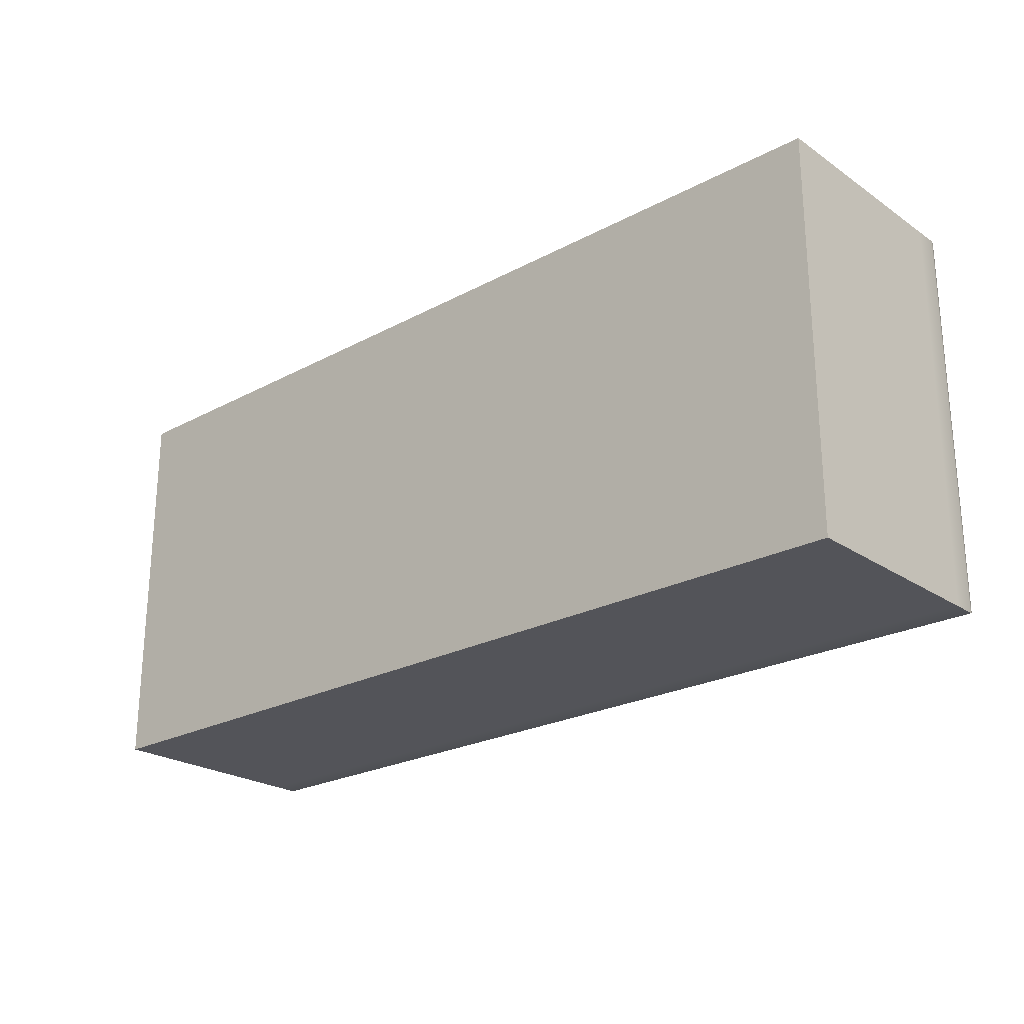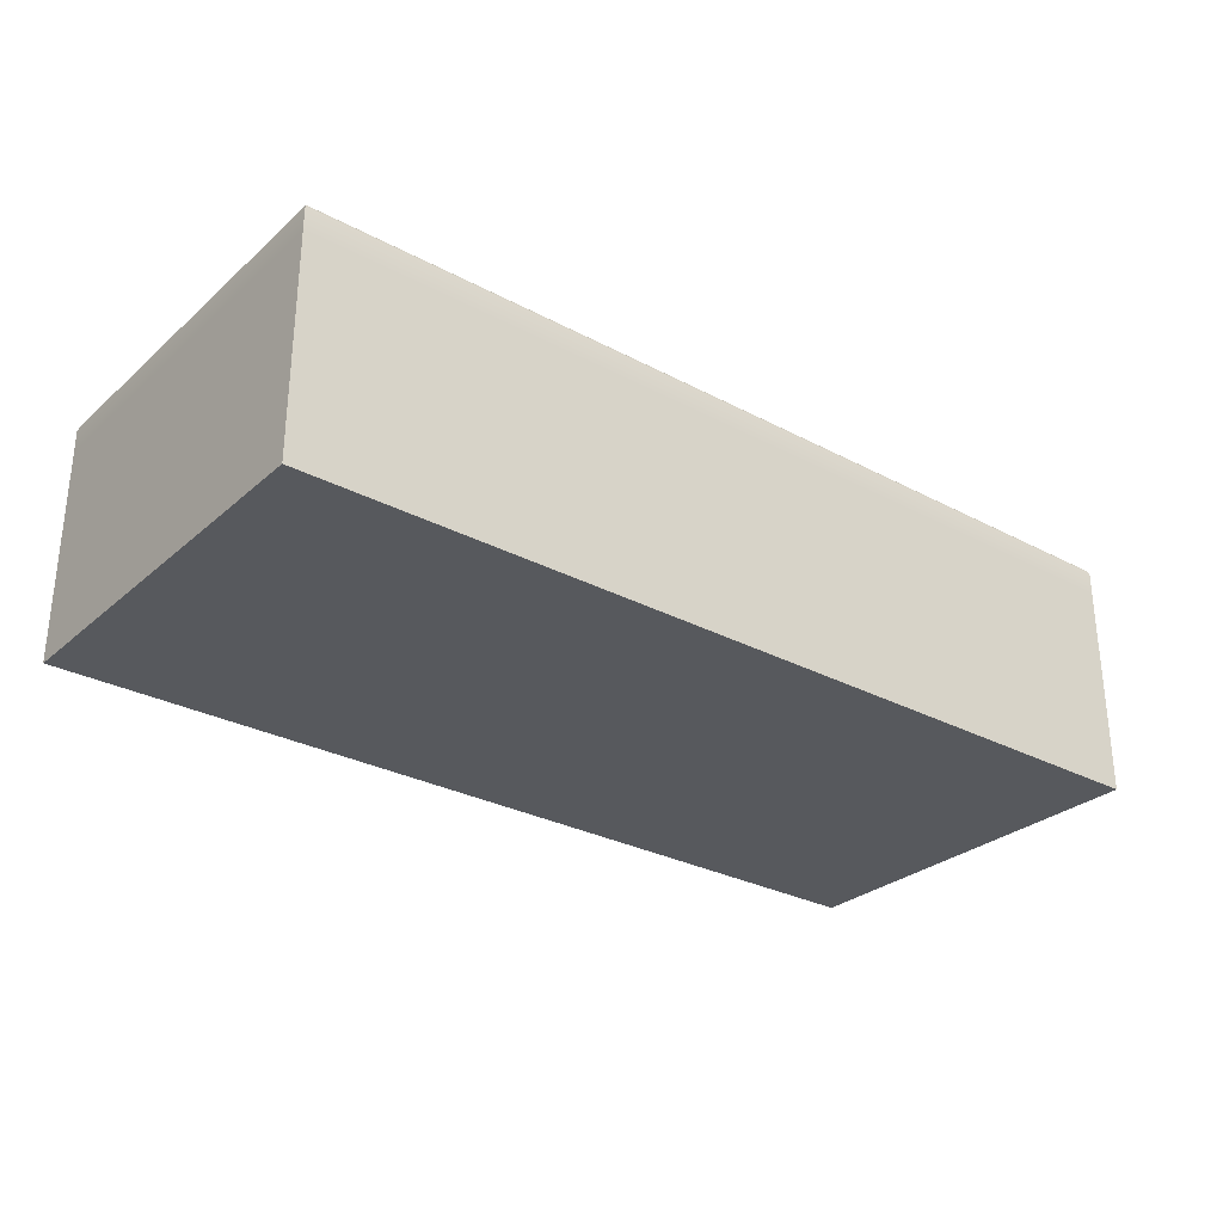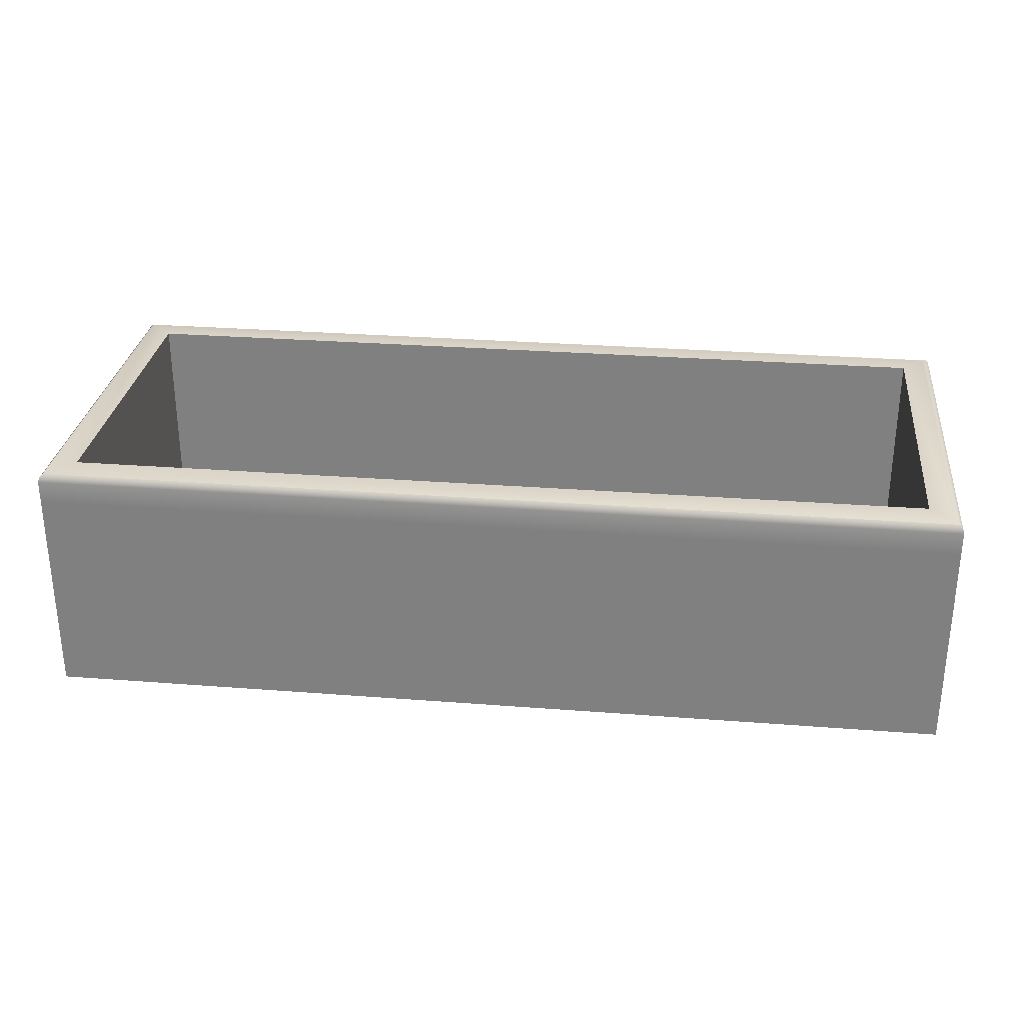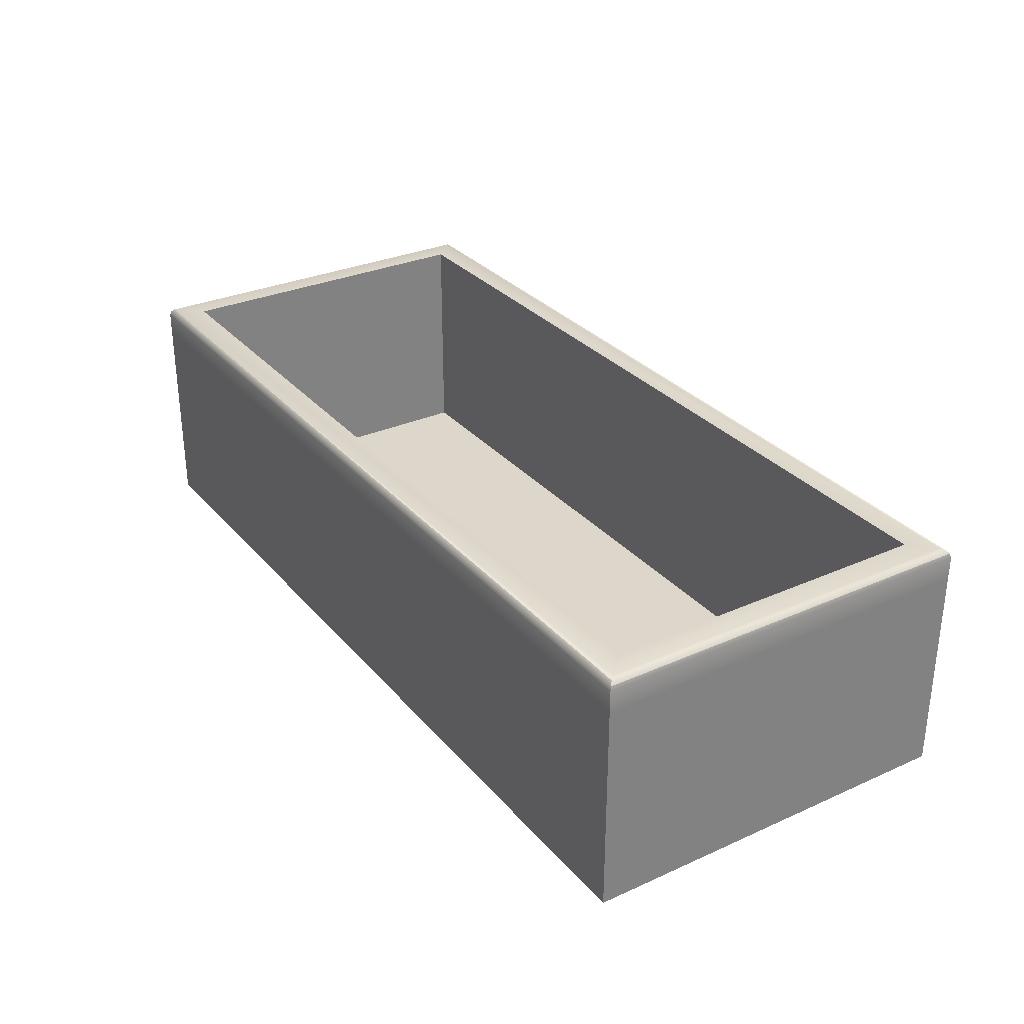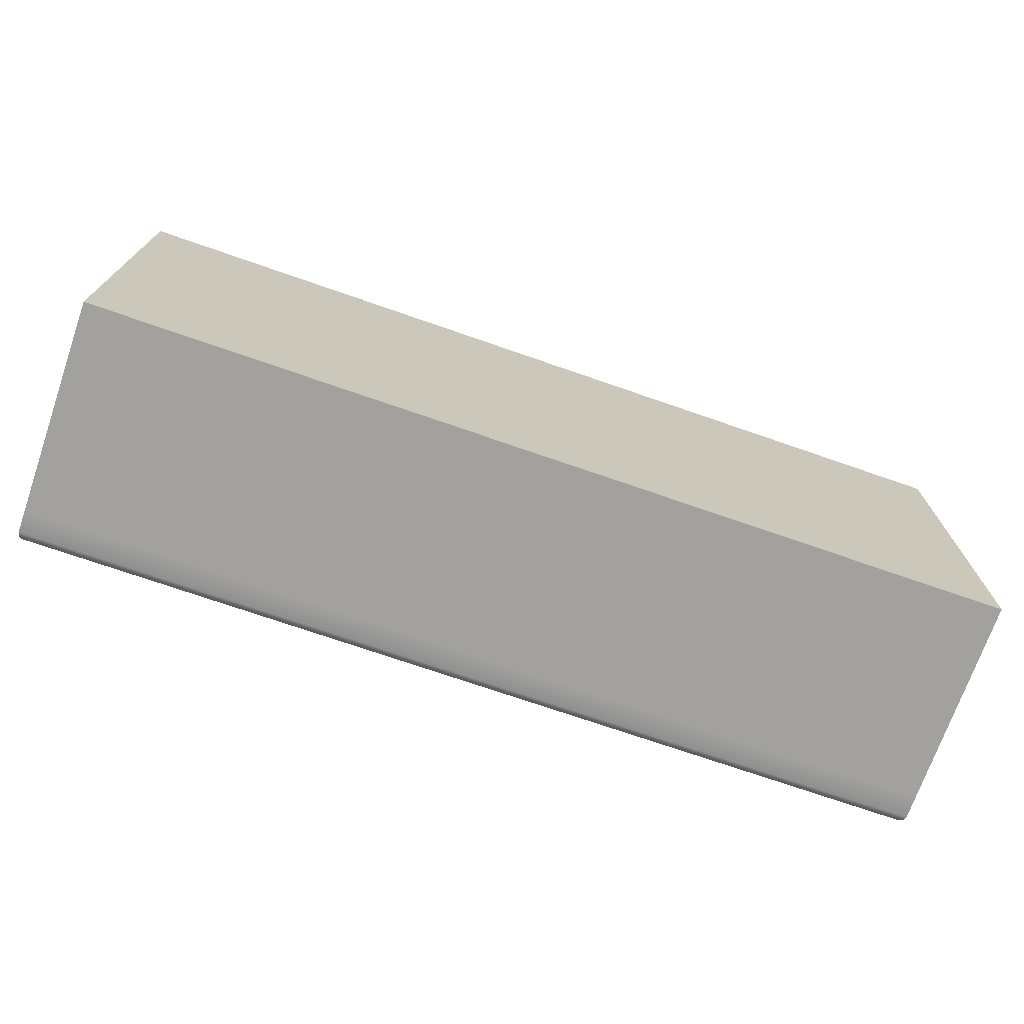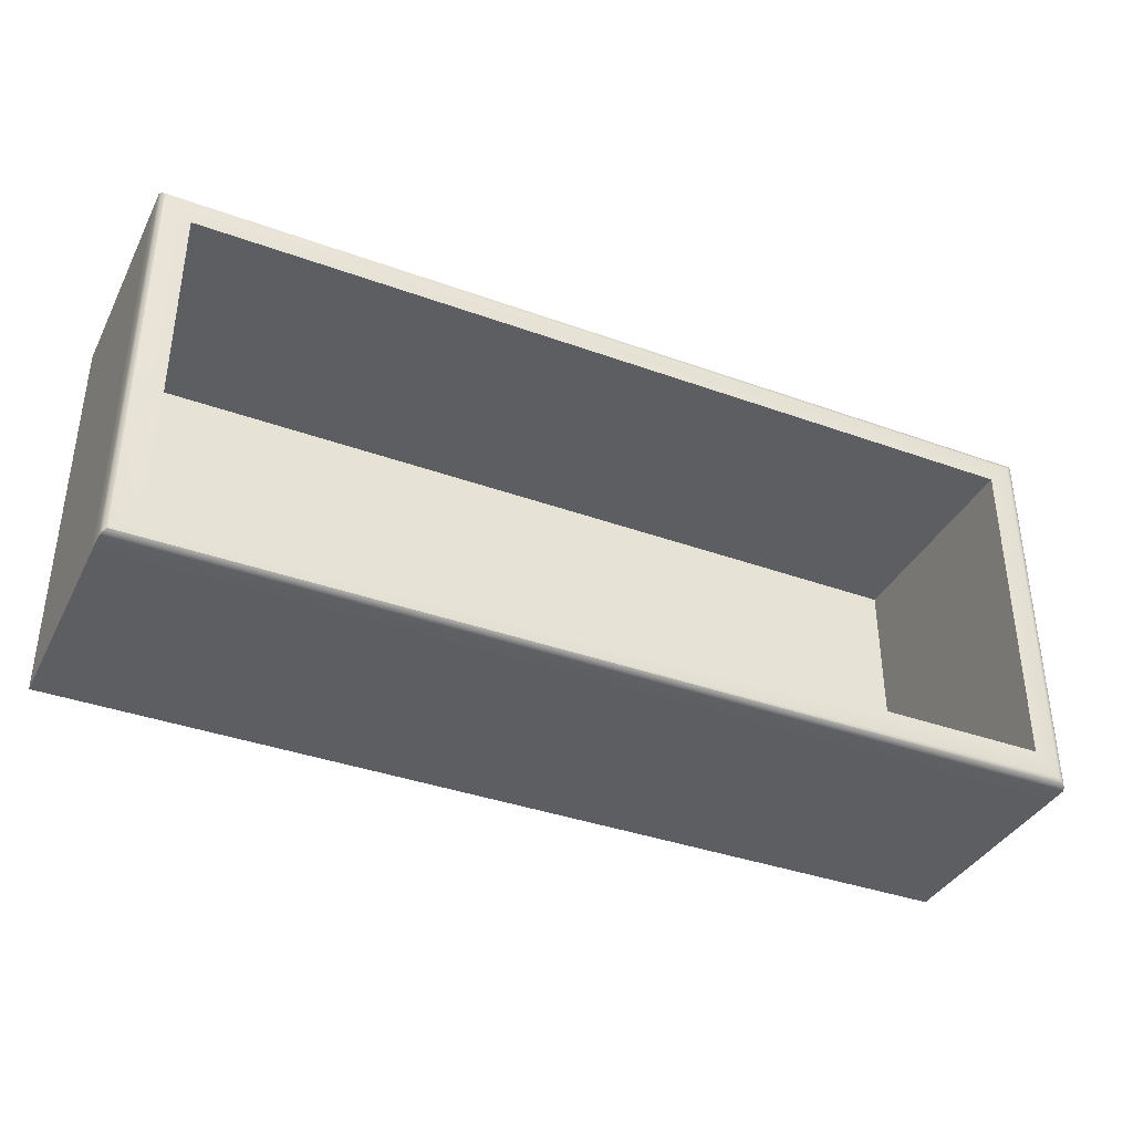
<metadata>
{"format":"obj","ext":"obj","renderer":"f3d","projection":"perspective","resolution":1024,"background":"white","views":[{"elev":-23.7,"azim":41.8,"up":"+Z"},{"elev":-29.1,"azim":-38.3,"up":"+Y"},{"elev":29.0,"azim":-173.4,"up":"+Y"},{"elev":30.4,"azim":-122.8,"up":"+Y"},{"elev":-72.1,"azim":-19.2,"up":"+Z"},{"elev":-37.6,"azim":155.2,"up":"+Z"}]}
</metadata>
<code>
o bak
v 4.024 -0.001349 -2.384
v 4.024 -0.001349 -2.869
v 2.895 -0.001349 -2.384
v 2.895 -0.001349 -2.869
v 2.933 -0.001349 -2.422
v 3.986 -0.001349 -2.422
v 3.986 -0.001349 -2.831
v 2.933 -0.001349 -2.831
v 2.933 0.01746 -2.422
v 3.986 0.01746 -2.422
v 3.986 0.01746 -2.831
v 2.933 0.01746 -2.831
v 2.895 0.01746 -2.384
v 4.024 0.01746 -2.384
v 4.024 0.01746 -2.869
v 2.895 0.01746 -2.869
v 2.933 0.2997 -2.422
v 3.986 0.2997 -2.422
v 3.986 0.2997 -2.831
v 2.933 0.2997 -2.831
v 2.905 0.2997 -2.394
v 2.895 0.2891 -2.384
v 2.9 0.2982 -2.389
v 2.896 0.2944 -2.385
v 4.024 0.2891 -2.384
v 4.013 0.2997 -2.394
v 4.022 0.2944 -2.385
v 4.019 0.2982 -2.389
v 4.024 0.2891 -2.869
v 4.013 0.2997 -2.858
v 4.022 0.2944 -2.868
v 4.019 0.2982 -2.864
v 2.895 0.2891 -2.869
v 2.905 0.2997 -2.858
v 2.896 0.2944 -2.868
v 2.9 0.2982 -2.864
v 2.895 0.2556 -2.384
v 4.024 0.2556 -2.384
v 2.895 0.2556 -2.869
v 4.024 0.2556 -2.869
v 4.024 0.2608 -2.384
v 4.024 0.2608 -2.869
v 2.895 0.2608 -2.384
v 2.895 0.2608 -2.869
f 6 5 8 7
f 6 1 3 5
f 7 2 1 6
f 8 4 2 7
f 5 3 4 8
f 10 11 12 9
f 17 20 34 21
f 10 9 17 18
f 12 11 19 20
f 18 17 21 26
f 4 3 13 16
f 1 2 15 14
f 2 4 16 15
f 3 1 14 13
f 44 43 22 33
f 42 44 33 29
f 41 42 29 25
f 19 18 26 30
f 9 12 20 17
f 11 10 18 19
f 20 19 30 34
f 22 25 27 24
f 24 27 28 23
f 23 28 26 21
f 25 29 31 27
f 27 31 32 28
f 28 32 30 26
f 29 33 35 31
f 31 35 36 32
f 32 36 34 30
f 33 22 24 35
f 35 24 23 36
f 36 23 21 34
f 43 41 25 22
f 13 14 38 37
f 14 15 40 38
f 15 16 39 40
f 16 13 37 39
f 37 38 41 43
f 38 40 42 41
f 40 39 44 42
f 39 37 43 44

</code>
